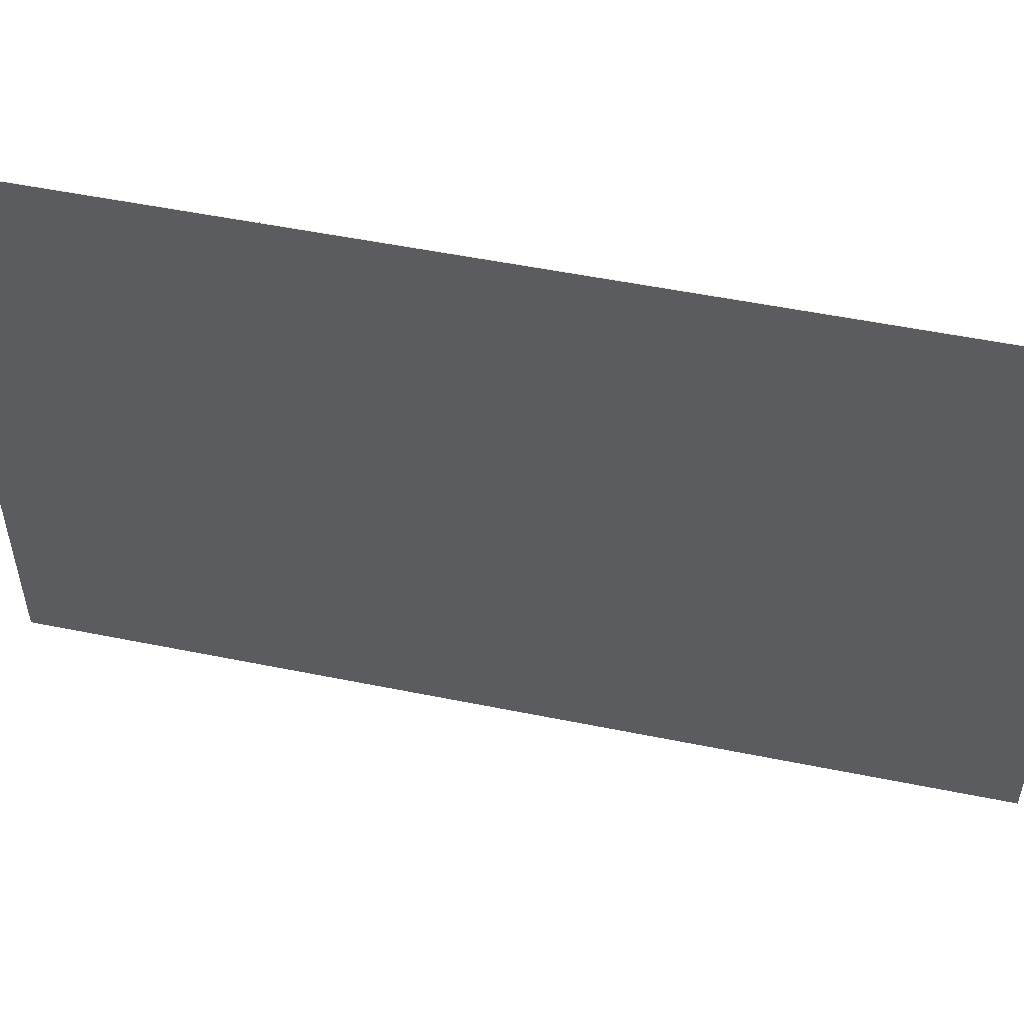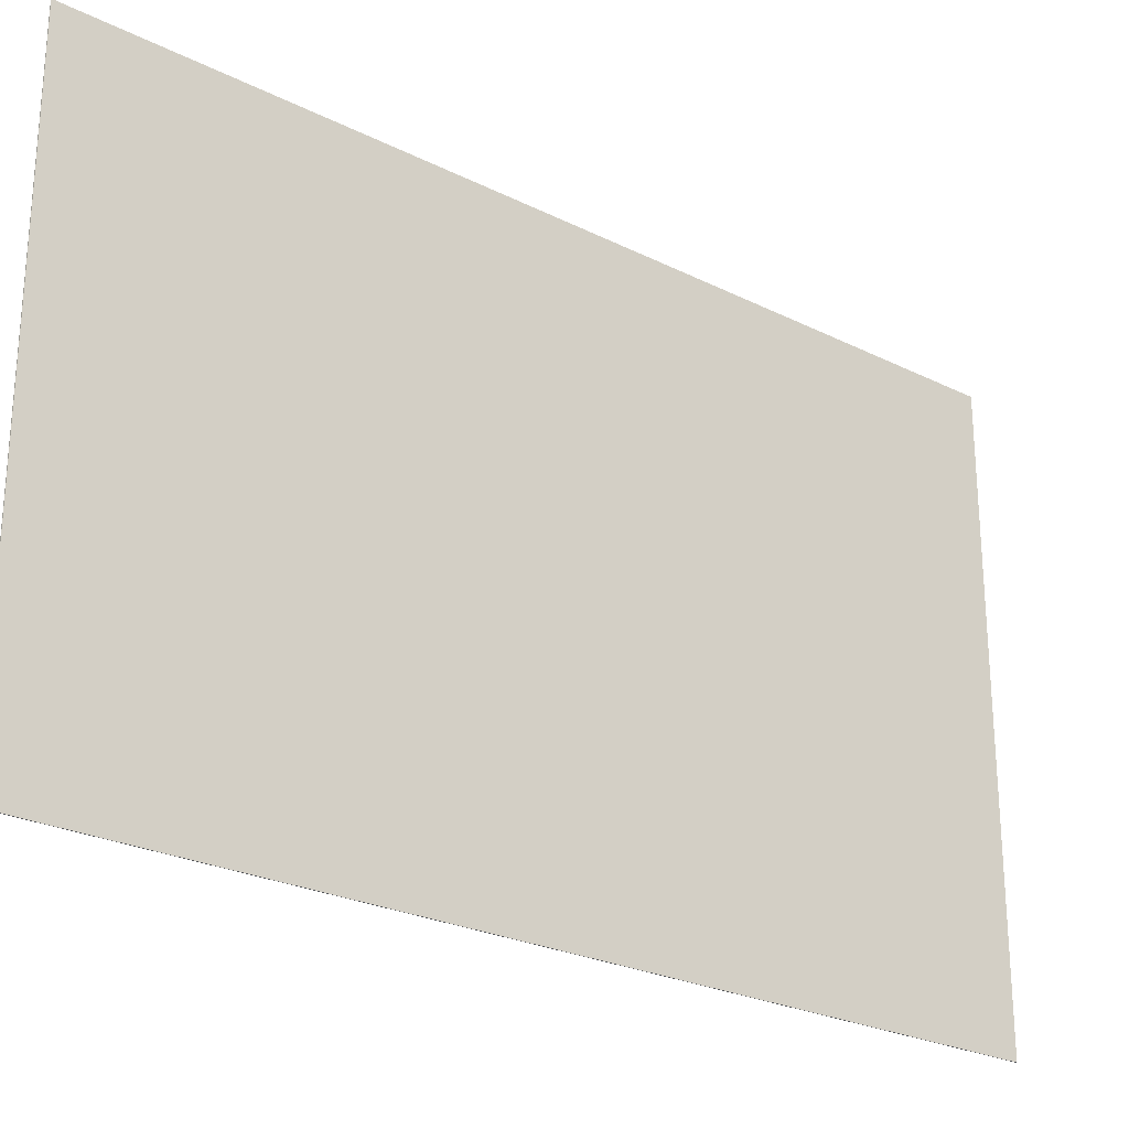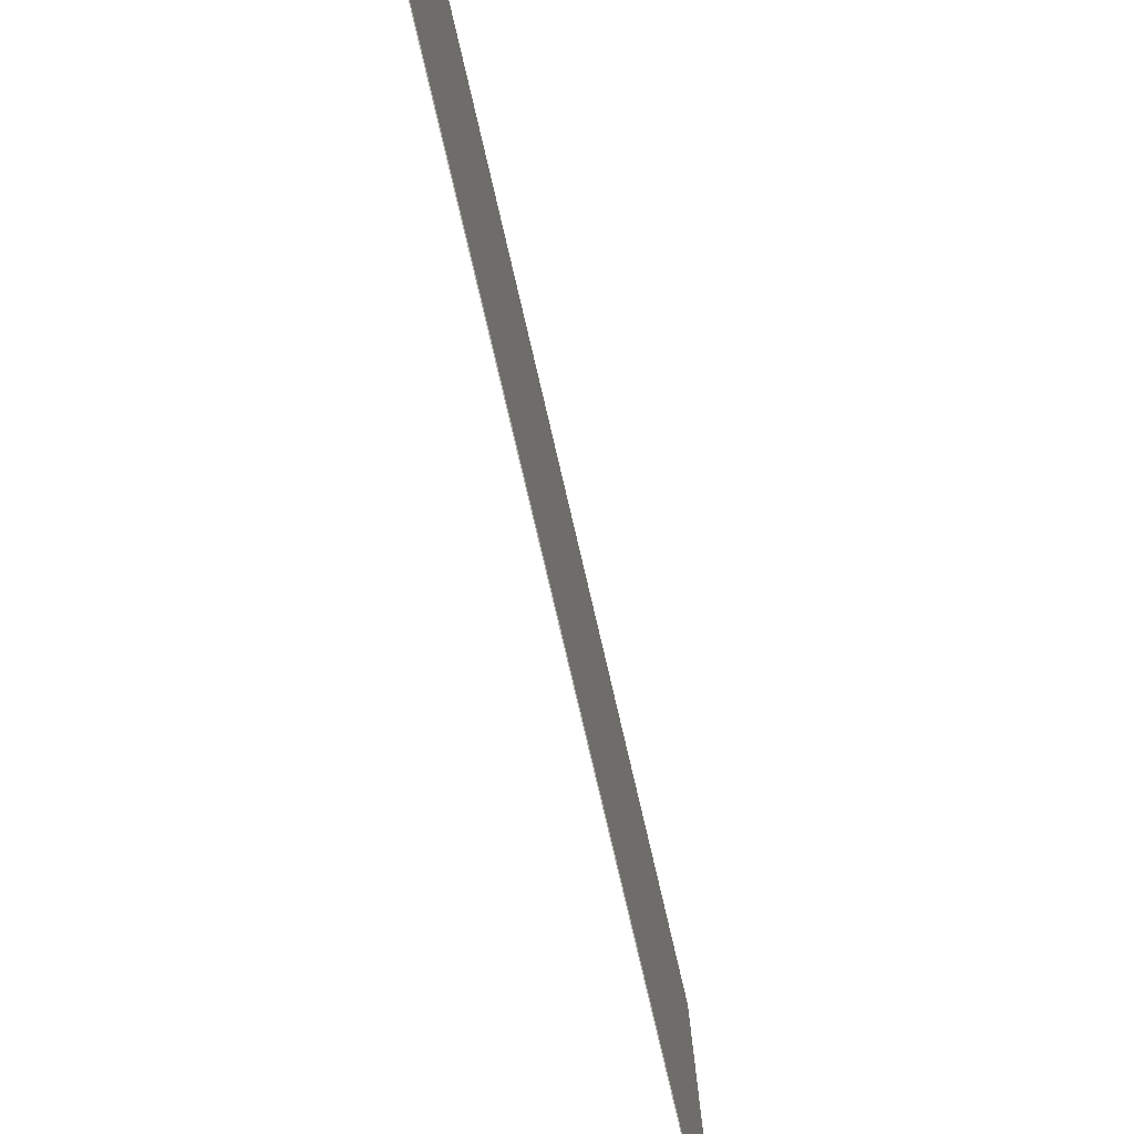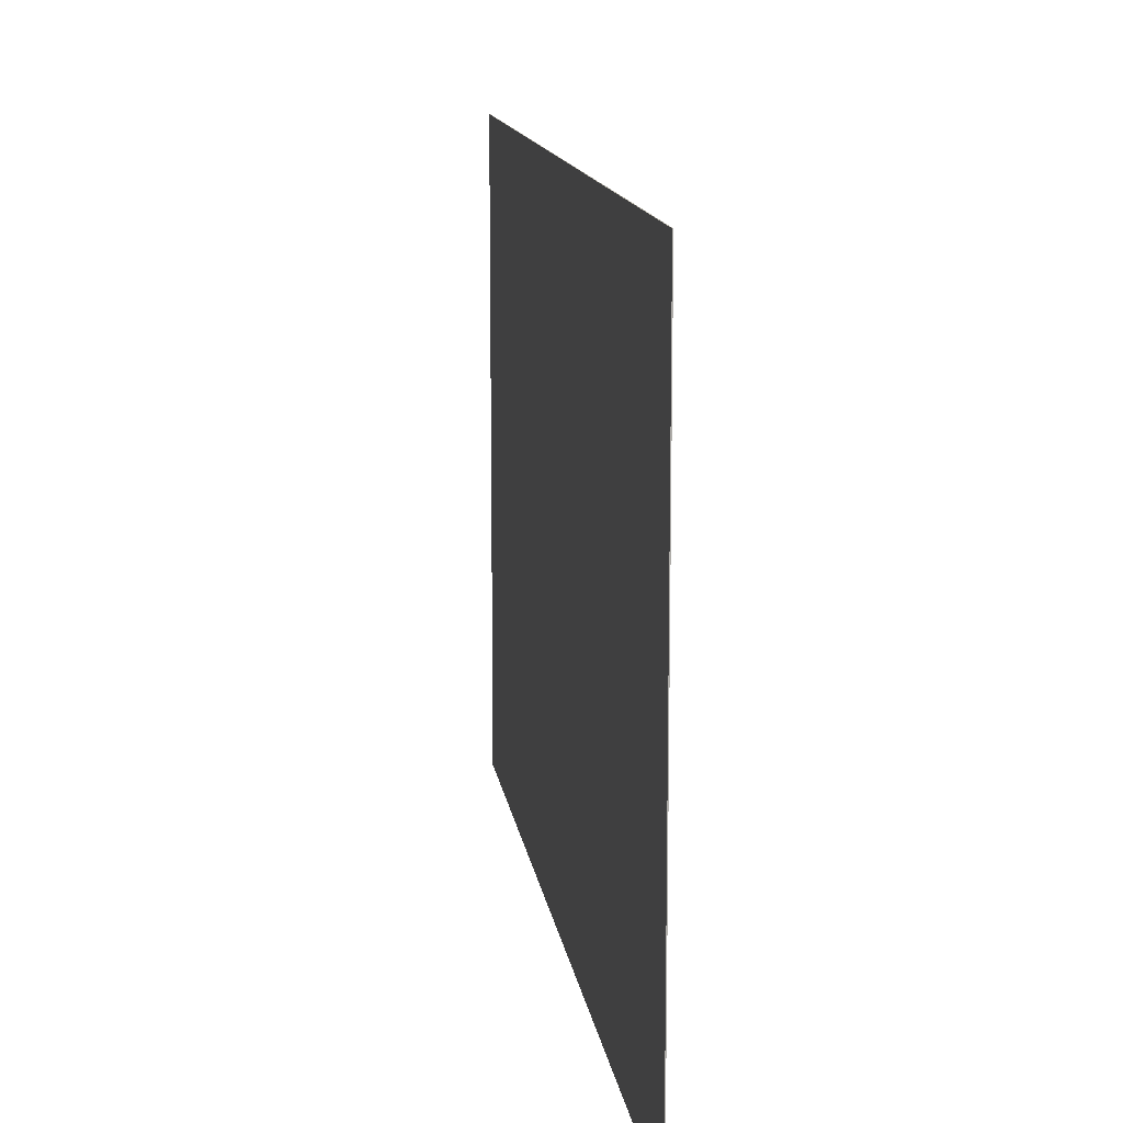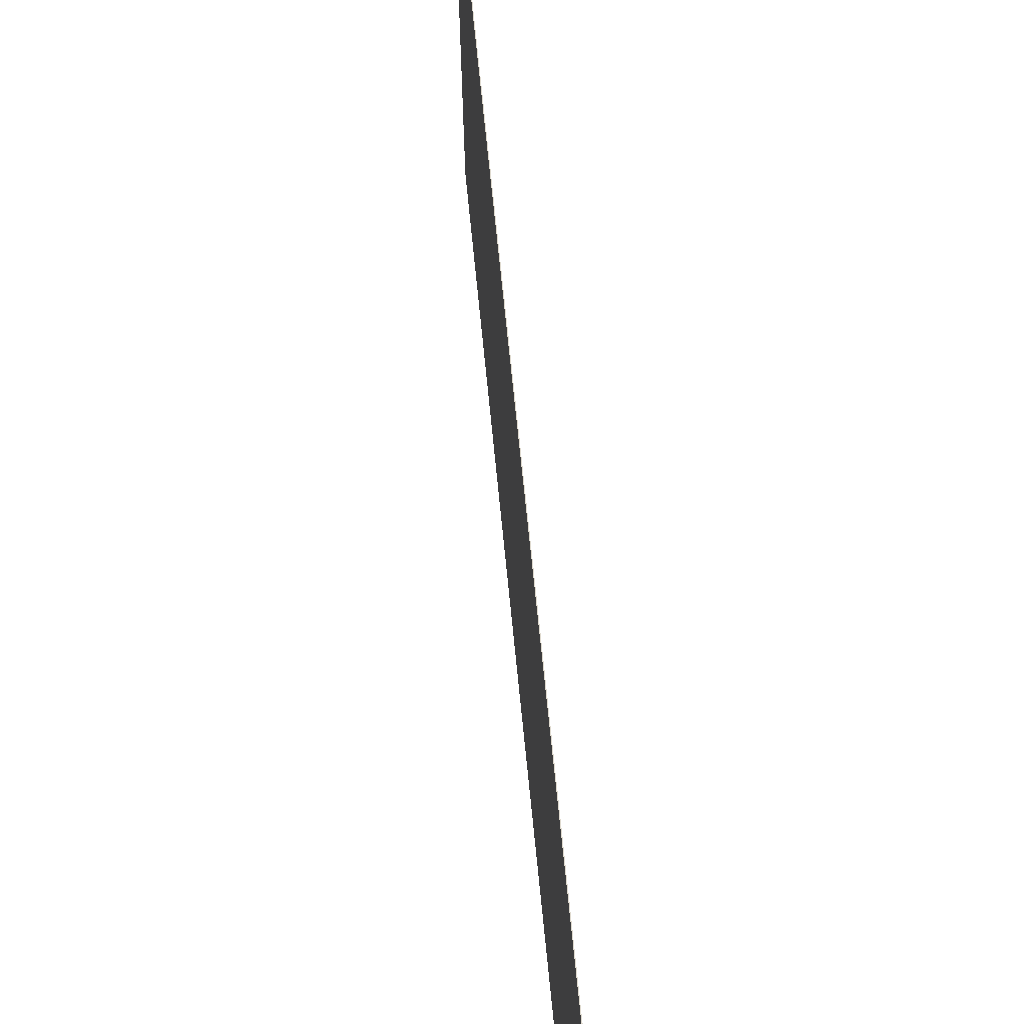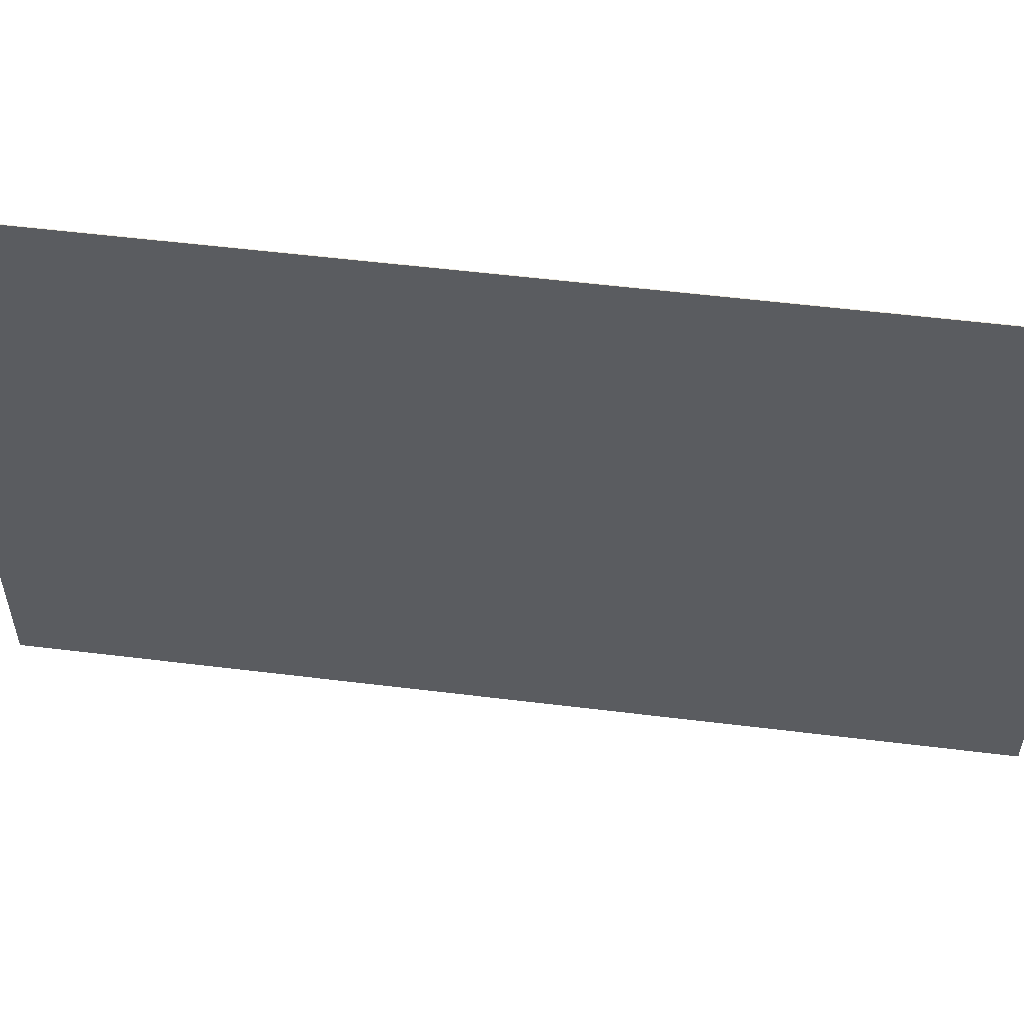
<metadata>
{"format":"obj","ext":"obj","renderer":"f3d","projection":"perspective","resolution":1024,"background":"white","views":[{"elev":52.8,"azim":-77.7,"up":"+Y"},{"elev":-25.2,"azim":51.0,"up":"+Y"},{"elev":-78.9,"azim":13.2,"up":"+Y"},{"elev":13.0,"azim":172.1,"up":"+Y"},{"elev":70.8,"azim":-5.7,"up":"+Y"},{"elev":55.0,"azim":-82.6,"up":"+Y"}]}
</metadata>
<code>
o Cube
v 0.001 0.832 -1.28
v 0.001 0.832 1.28
v -0.001 0.832 -1.28
v -0.001 0.832 1.28
v 0.001 -0.832 -1.28
v 0.001 -0.832 1.28
v -0.001 -0.832 -1.28
v -0.001 -0.832 1.28
f 5 3 1
f 3 8 4
f 7 6 8
f 2 8 6
f 1 4 2
f 5 2 6
f 5 7 3
f 3 7 8
f 7 5 6
f 2 4 8
f 1 3 4
f 5 1 2

</code>
